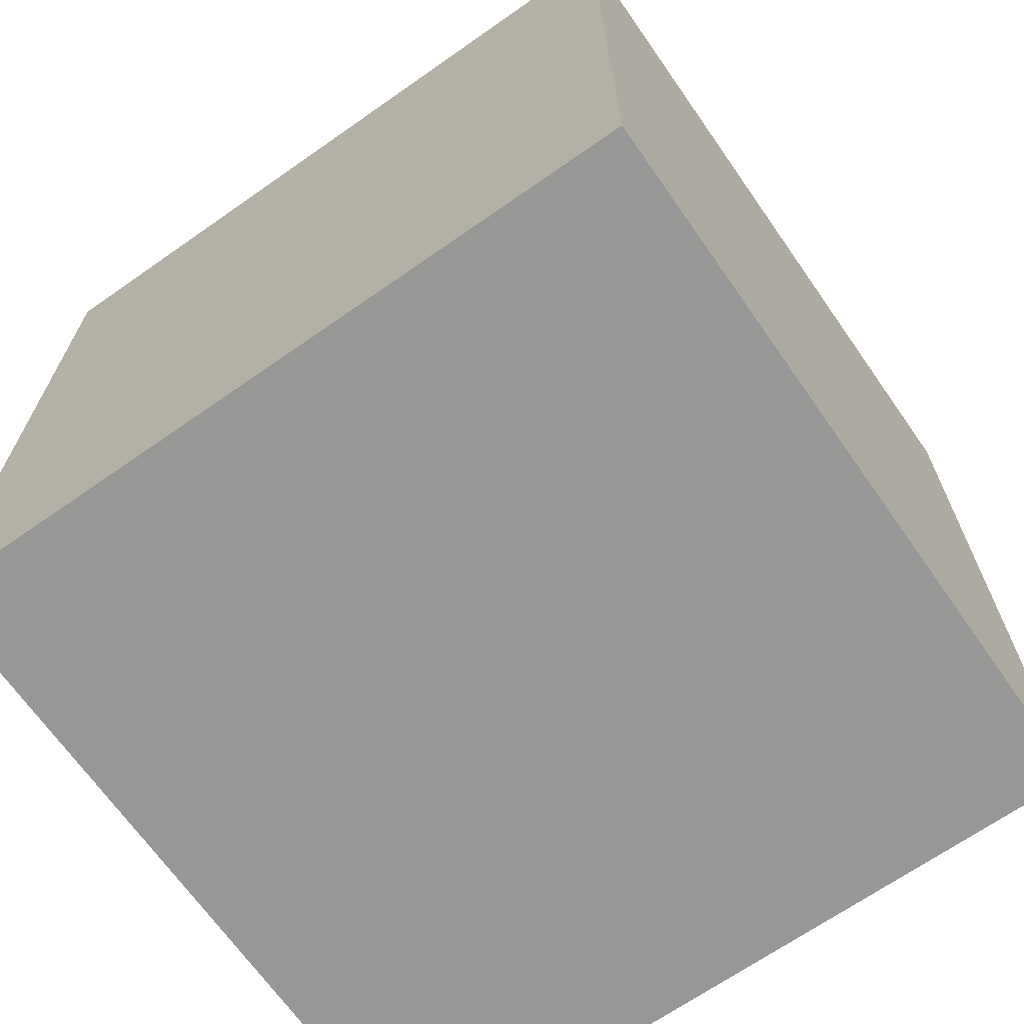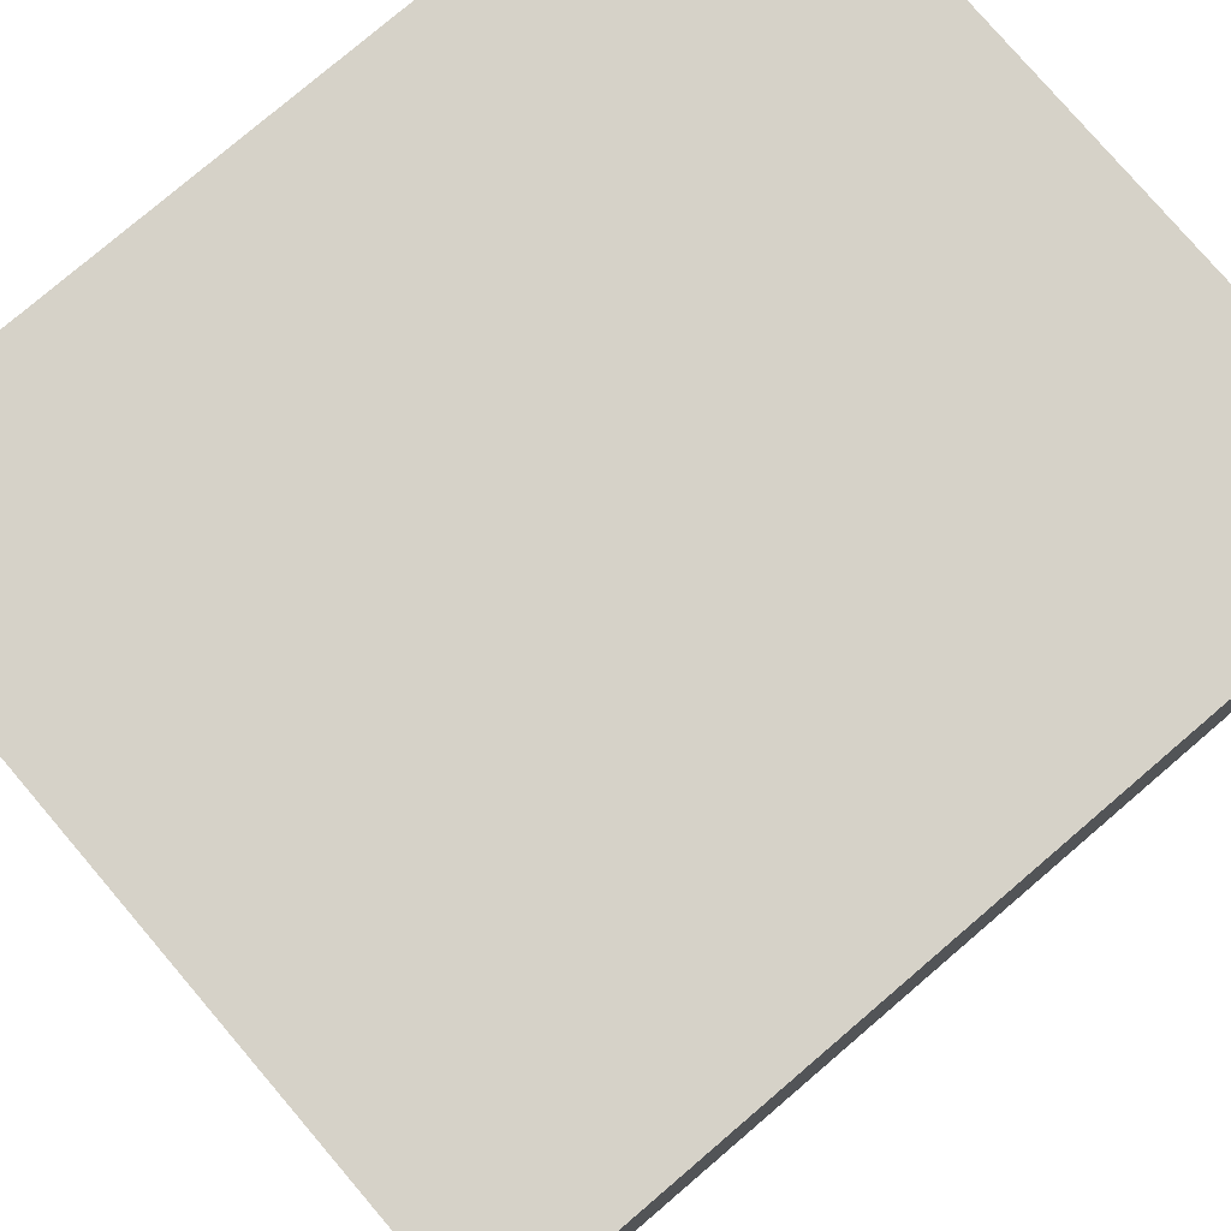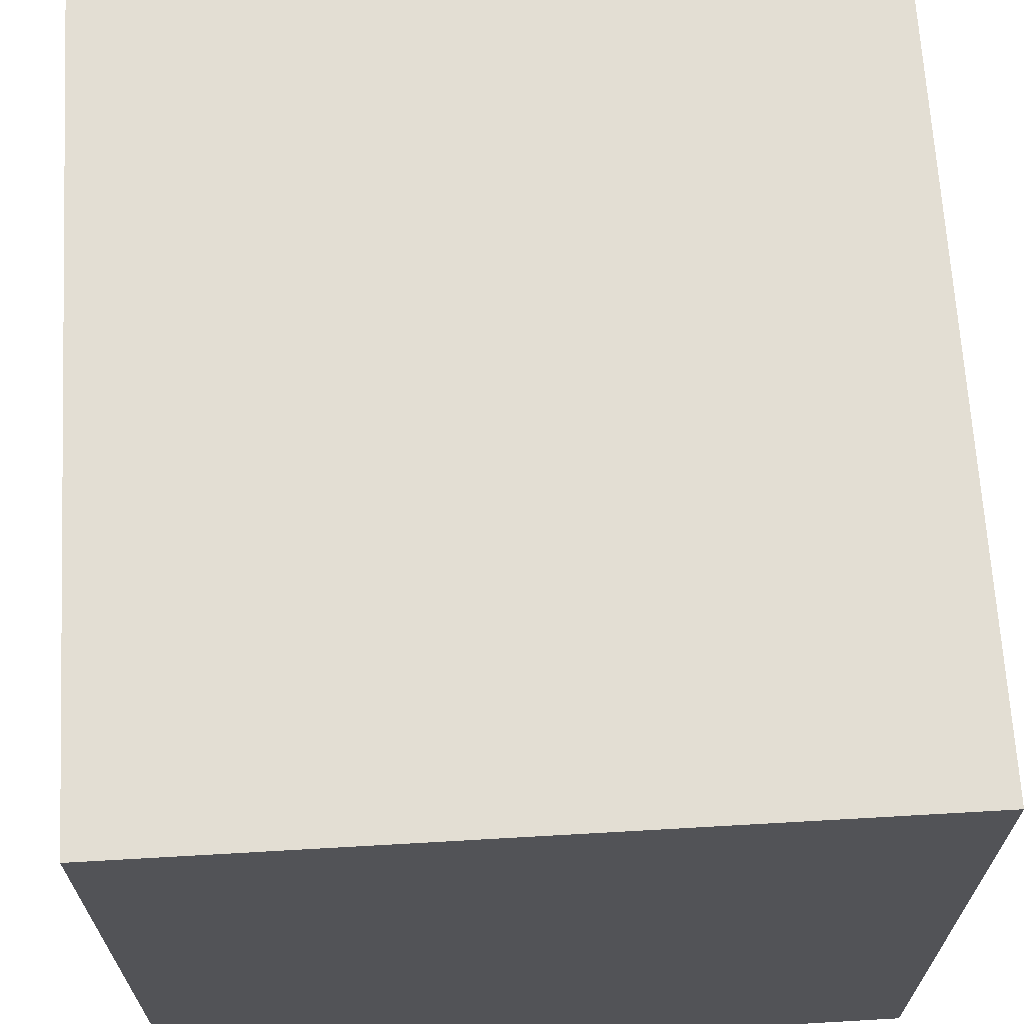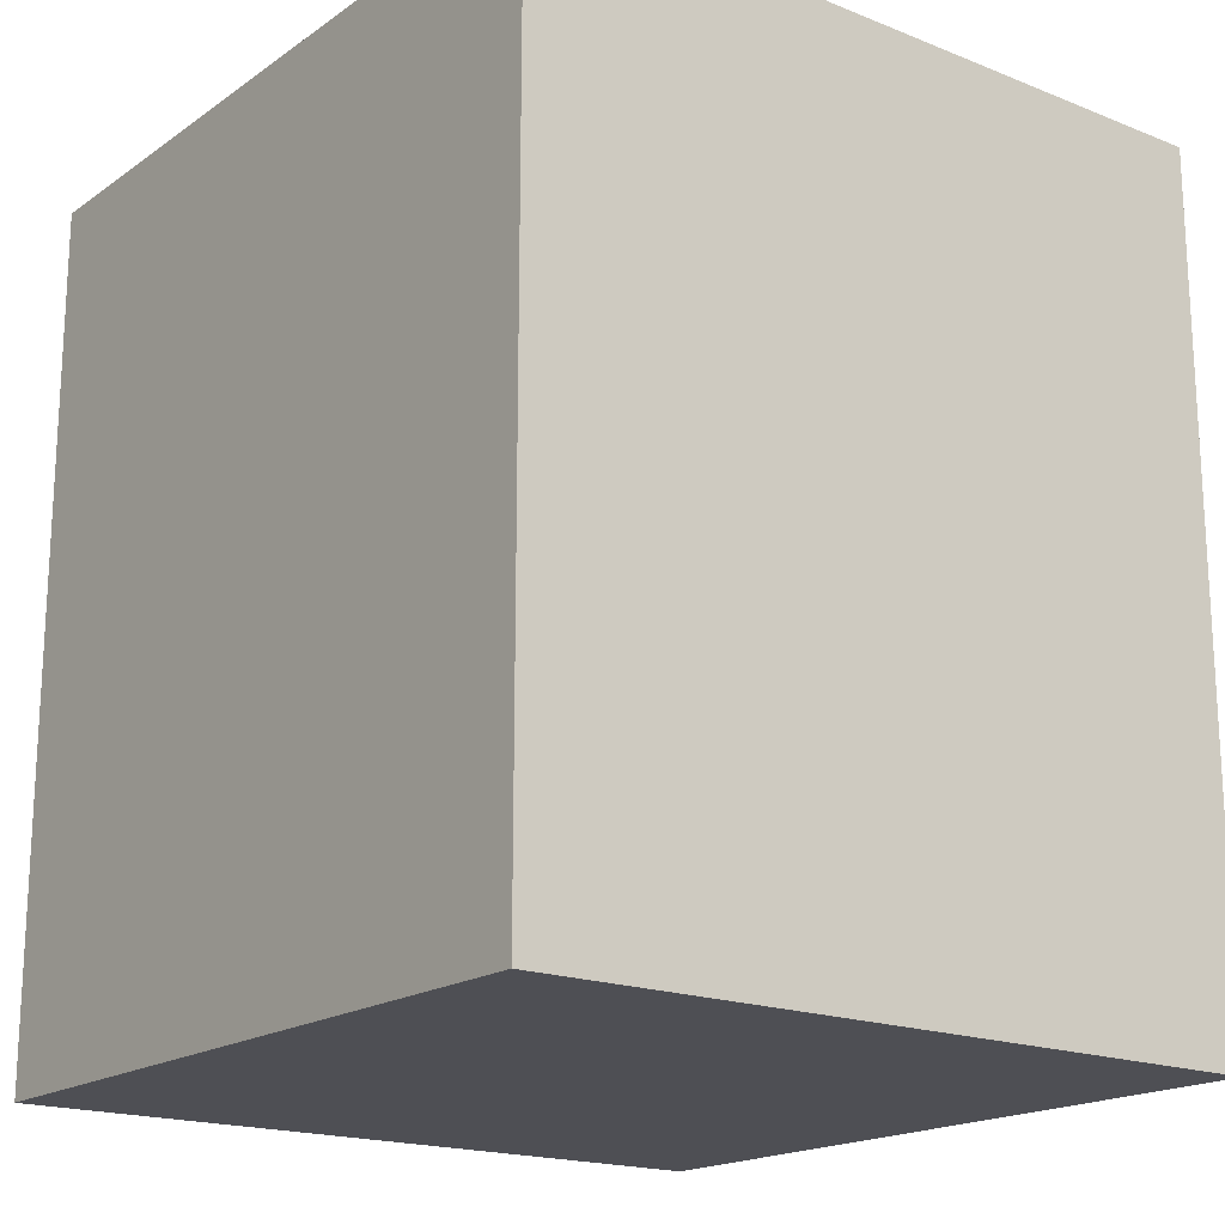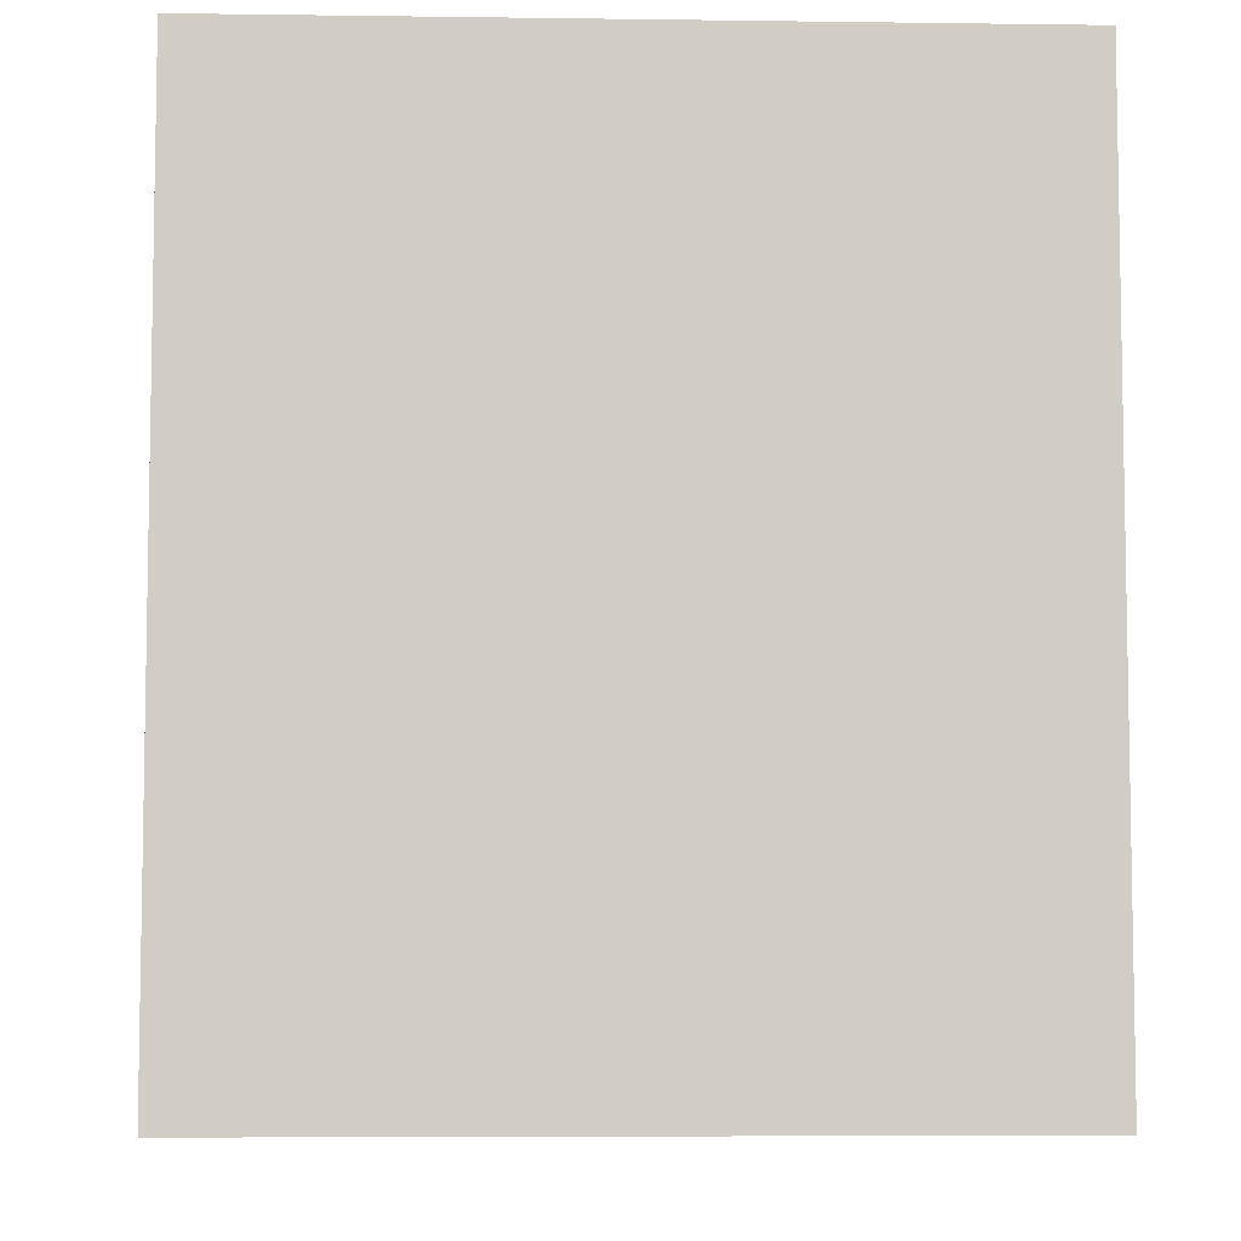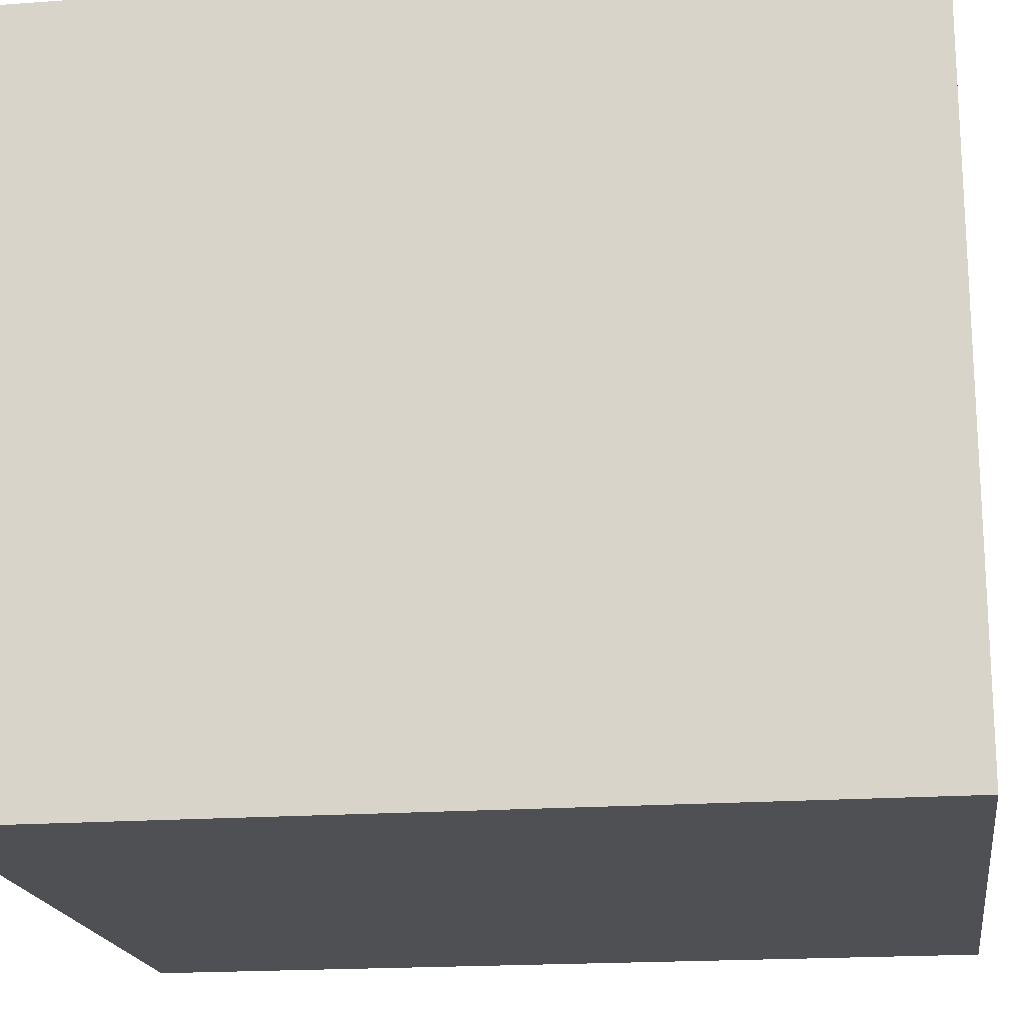
<metadata>
{"format":"obj","ext":"obj","renderer":"f3d","projection":"perspective","resolution":1024,"background":"white","views":[{"elev":-68.1,"azim":-145.0,"up":"+Y"},{"elev":78.4,"azim":-130.5,"up":"+Z"},{"elev":67.2,"azim":-3.3,"up":"+Z"},{"elev":-18.3,"azim":-127.5,"up":"+Y"},{"elev":-6.4,"azim":87.7,"up":"+Y"},{"elev":-18.6,"azim":-82.0,"up":"+Z"}]}
</metadata>
<code>
o 268709
v -10.73 8.62 4.501
v -10.53 8.62 4.501
v -10.53 8.85 4.501
v -10.73 8.85 4.501
v -10.73 8.62 4.301
v -10.73 8.85 4.301
v -10.53 8.85 4.301
v -10.53 8.62 4.301
f 4 1 2
f 2 3 4
f 7 8 5
f 5 6 7
f 2 1 5
f 5 8 2
f 3 2 7
f 8 7 2
f 4 3 6
f 7 6 3
f 1 4 5
f 6 5 4

</code>
